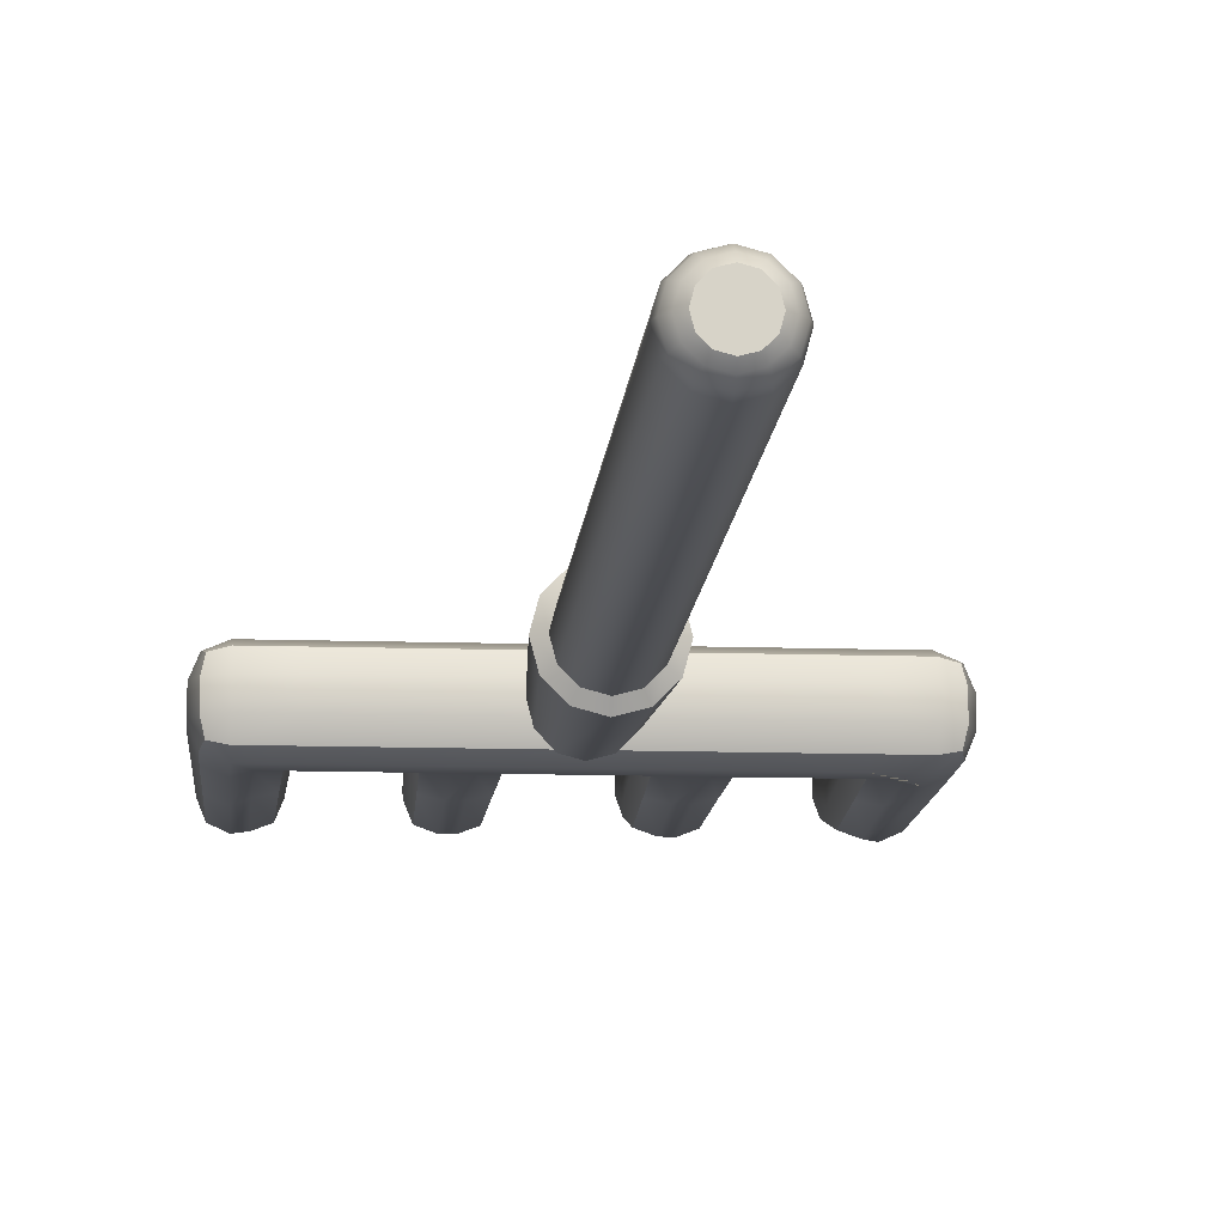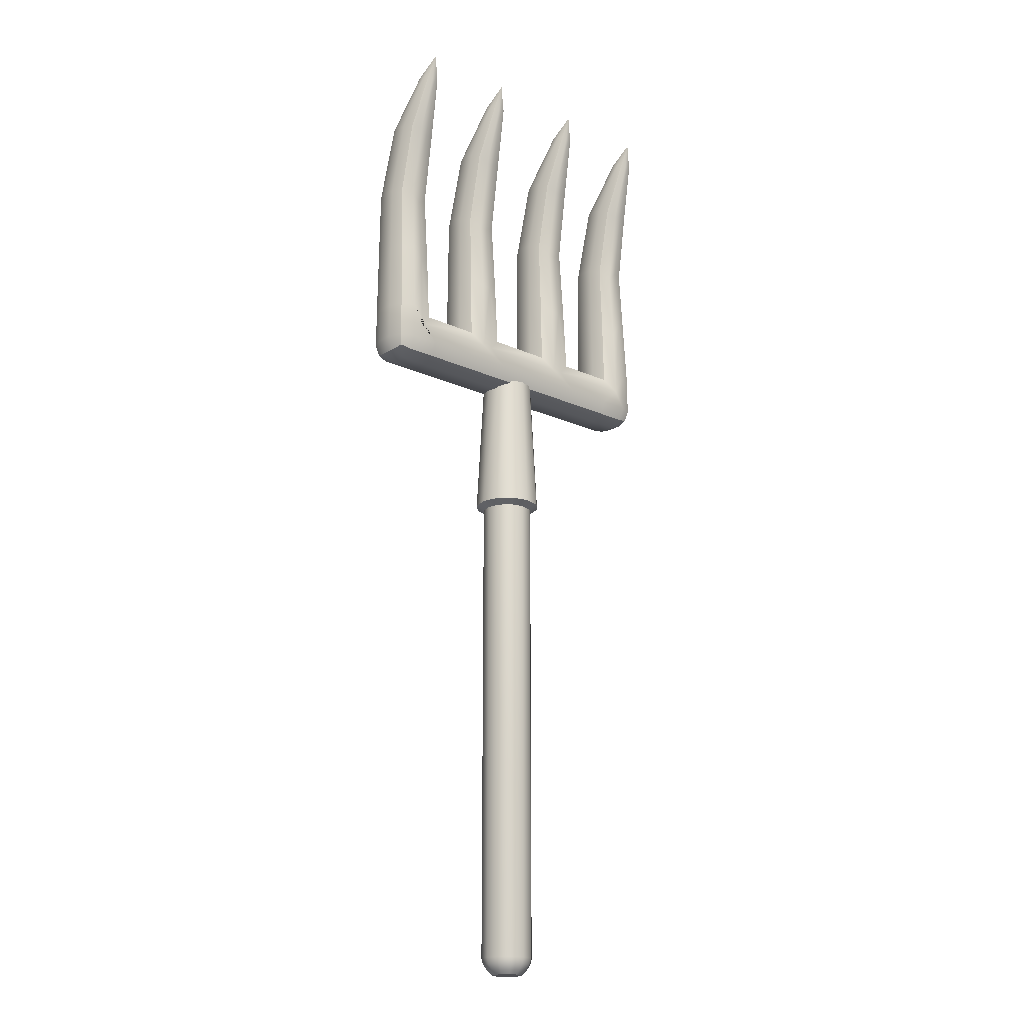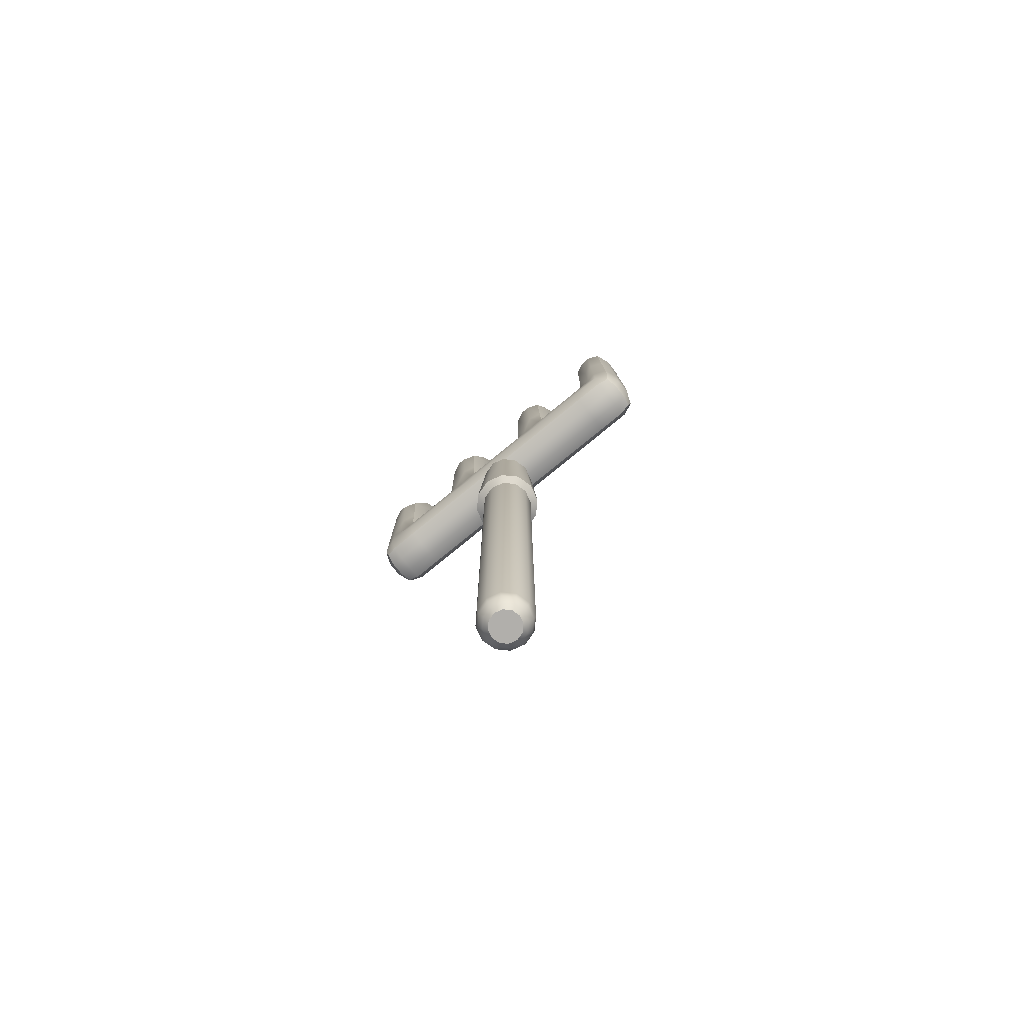
<metadata>
{"format":"obj","ext":"obj","renderer":"f3d","projection":"perspective","resolution":1024,"background":"white","views":[{"elev":-12.0,"azim":-4.5,"up":"+Z"},{"elev":-19.2,"azim":-40.9,"up":"+Y"},{"elev":-78.1,"azim":-140.7,"up":"+Y"}]}
</metadata>
<code>
o pitchfork_Cylinder.063
v -0 0.3 -0.05326
v 0.02663 0.3 -0.04612
v 0.04612 0.3 -0.02663
v 0.05326 0.3 0
v 0.04612 0.3 0.02663
v 0.02663 0.3 0.04612
v 0 0.3 0.05326
v -0.02663 0.3 0.04612
v -0.04612 0.3 0.02663
v -0.05326 0.3 0
v -0.04612 0.3 -0.02663
v -0.02663 0.3 -0.04612
v -0 -0.72 -0.03113
v 0.01557 -0.72 -0.02696
v 0.02696 -0.72 -0.01557
v 0.03113 -0.72 0
v 0.02696 -0.72 0.01557
v 0.01557 -0.72 0.02696
v 0 -0.72 0.03113
v -0.01557 -0.72 0.02696
v -0.02696 -0.72 0.01557
v -0.03113 -0.72 0
v -0.02696 -0.72 -0.01557
v -0.01557 -0.72 -0.02696
v -0 -0.7113 -0.04079
v -0 -0.6862 -0.05326
v -0 -0.6993 -0.04961
v 0.02663 -0.6862 -0.04612
v 0.02039 -0.7113 -0.03532
v 0.0248 -0.6993 -0.04296
v 0.04612 -0.6862 -0.02663
v 0.03532 -0.7113 -0.02039
v 0.04296 -0.6993 -0.0248
v 0.05326 -0.6862 0
v 0.04079 -0.7113 0
v 0.04961 -0.6993 0
v 0.04612 -0.6862 0.02663
v 0.03532 -0.7113 0.02039
v 0.04296 -0.6993 0.0248
v 0.02663 -0.6862 0.04612
v 0.02039 -0.7113 0.03532
v 0.0248 -0.6993 0.04296
v 0 -0.6862 0.05326
v 0 -0.7113 0.04079
v 0 -0.6993 0.04961
v -0.02663 -0.6862 0.04612
v -0.02039 -0.7113 0.03532
v -0.0248 -0.6993 0.04296
v -0.04612 -0.6862 0.02663
v -0.03532 -0.7113 0.02039
v -0.04296 -0.6993 0.0248
v -0.05326 -0.6862 0
v -0.04079 -0.7113 0
v -0.04961 -0.6993 0
v -0.04612 -0.6862 -0.02663
v -0.03532 -0.7113 -0.02039
v -0.04296 -0.6993 -0.0248
v -0.02663 -0.6862 -0.04612
v -0.02039 -0.7113 -0.03532
v -0.0248 -0.6993 -0.04296
v 0.03472 0.31 -0.06013
v -0 0.31 -0.06943
v 0.06013 0.31 -0.03472
v 0.06943 0.31 0
v 0.06013 0.31 0.03472
v 0.03472 0.31 0.06013
v 0 0.31 0.06943
v -0.03472 0.31 0.06013
v -0.06013 0.31 0.03472
v -0.06943 0.31 0
v -0.06013 0.31 -0.03472
v -0.03472 0.31 -0.06013
v 0.02706 0.6 -0.04688
v 0 0.6 -0.05413
v 0.04688 0.6 -0.02706
v 0.05413 0.6 0
v 0.04688 0.6 0.02706
v 0.02706 0.6 0.04688
v 0 0.6 0.05413
v -0.02706 0.6 0.04688
v -0.04688 0.6 0.02706
v -0.05413 0.6 0
v -0.04688 0.6 -0.02706
v -0.02706 0.6 -0.04688
v 0.05667 0.696 -0.01745
v 0.09589 0.6568 -0.05667
v 0.06816 0.6845 -0.04519
v 0.05667 0.6219 -0.05667
v 0.05667 0.5827 -0.01745
v 0.05667 0.5942 -0.04519
v 0.09589 0.6568 0.05667
v 0.05667 0.696 0.01745
v 0.06816 0.6845 0.04519
v 0.05667 0.5827 0.01745
v 0.05667 0.6219 0.05667
v 0.05667 0.5942 0.04519
v -0.09589 0.6568 -0.05667
v -0.05667 0.696 -0.01745
v -0.06816 0.6845 -0.04519
v -0.05667 0.5827 -0.01745
v -0.05667 0.6219 -0.05667
v -0.05667 0.5942 -0.04519
v -0.05667 0.696 0.01745
v -0.09589 0.6568 0.05667
v -0.06816 0.6845 0.04519
v -0.05667 0.6219 0.05667
v -0.05667 0.5827 0.01745
v -0.05667 0.5942 0.04519
v 0.1175 0.6568 -0.05667
v 0.1567 0.696 -0.01745
v 0.1452 0.6845 -0.04519
v 0.1567 0.696 0.01745
v 0.1175 0.6568 0.05667
v 0.1452 0.6845 0.04519
v 0.1567 0.5827 0.01745
v 0.1567 0.6219 0.05667
v 0.1567 0.5942 0.04519
v 0.1567 0.6219 -0.05667
v 0.1567 0.5827 -0.01745
v 0.1567 0.5942 -0.04519
v 0.2567 0.696 -0.01745
v 0.2959 0.6568 -0.05667
v 0.2682 0.6845 -0.04519
v 0.2959 0.6568 0.05667
v 0.2567 0.696 0.01745
v 0.2682 0.6845 0.04519
v 0.2567 0.5827 0.01745
v 0.2567 0.6219 0.05667
v 0.2567 0.5942 0.04519
v 0.2567 0.6219 -0.05667
v 0.2567 0.5827 -0.01745
v 0.2567 0.5942 -0.04519
v 0.3175 0.696 -0.05667
v 0.3567 0.696 -0.01745
v 0.3452 0.696 -0.04519
v 0.3567 0.696 0.01745
v 0.3175 0.696 0.05667
v 0.3452 0.696 0.04519
v 0.3175 0.5827 0.01745
v 0.3567 0.6219 0.01745
v 0.3175 0.6219 0.05667
v 0.3452 0.5942 0.01745
v 0.3401 0.5993 0.0401
v 0.3452 0.6219 0.04519
v 0.3175 0.5942 0.04519
v 0.3175 0.5827 -0.01745
v 0.3175 0.6219 -0.05667
v 0.3567 0.6219 -0.01745
v 0.3175 0.5942 -0.04519
v 0.3401 0.5993 -0.0401
v 0.3452 0.6219 -0.04519
v 0.3452 0.5942 -0.01745
v -0.1567 0.696 -0.01745
v -0.1175 0.6568 -0.05667
v -0.1452 0.6845 -0.04519
v -0.1567 0.5827 -0.01745
v -0.1567 0.6219 -0.05667
v -0.1567 0.5942 -0.04519
v -0.1175 0.6568 0.05667
v -0.1567 0.696 0.01745
v -0.1452 0.6845 0.04519
v -0.1567 0.6219 0.05667
v -0.1567 0.5827 0.01745
v -0.1567 0.5942 0.04519
v -0.2959 0.6568 -0.05667
v -0.2567 0.696 -0.01745
v -0.2682 0.6845 -0.04519
v -0.2567 0.5827 -0.01745
v -0.2567 0.6219 -0.05667
v -0.2567 0.5942 -0.04519
v -0.2567 0.696 0.01745
v -0.2959 0.6568 0.05667
v -0.2682 0.6845 0.04519
v -0.2567 0.6219 0.05667
v -0.2567 0.5827 0.01745
v -0.2567 0.5942 0.04519
v -0.3567 0.696 -0.01745
v -0.3175 0.696 -0.05667
v -0.3452 0.696 -0.04519
v -0.3175 0.6219 -0.05667
v -0.3175 0.5827 -0.01745
v -0.3567 0.6219 -0.01745
v -0.3175 0.5942 -0.04519
v -0.3401 0.5993 -0.0401
v -0.3452 0.5942 -0.01745
v -0.3452 0.6219 -0.04519
v -0.3175 0.696 0.05667
v -0.3567 0.696 0.01745
v -0.3452 0.696 0.04519
v -0.3175 0.6219 0.05667
v -0.3567 0.6219 0.01745
v -0.3175 0.5827 0.01745
v -0.3452 0.6219 0.04519
v -0.3401 0.5993 0.0401
v -0.3452 0.5942 0.01745
v -0.3175 0.5942 0.04519
v 0.08906 1.263 0.07361
v 0.1067 1.311 0.1038
v 0.1029 1.267 0.0606
v 0.09311 1.266 0.06441
v 0.08906 1.259 0.0852
v 0.1029 1.254 0.09821
v 0.09311 1.255 0.0944
v -0.08906 1.259 0.0852
v -0.1072 1.311 0.1032
v -0.1029 1.254 0.09821
v -0.09311 1.255 0.0944
v -0.08906 1.263 0.07361
v -0.1029 1.267 0.0606
v -0.09311 1.266 0.06441
v 0.1243 1.263 0.07361
v 0.1105 1.267 0.0606
v 0.1202 1.266 0.06441
v 0.1243 1.259 0.0852
v 0.1105 1.254 0.09821
v 0.1202 1.255 0.0944
v 0.2891 1.263 0.07361
v 0.3067 1.311 0.1038
v 0.3029 1.267 0.0606
v 0.2931 1.266 0.06441
v 0.2891 1.259 0.0852
v 0.3029 1.254 0.09821
v 0.2931 1.255 0.0944
v 0.3243 1.263 0.07361
v 0.3105 1.267 0.0606
v 0.3202 1.266 0.06441
v 0.3243 1.259 0.0852
v 0.3105 1.254 0.09821
v 0.3202 1.255 0.0944
v -0.1243 1.259 0.0852
v -0.1105 1.254 0.09821
v -0.1202 1.255 0.0944
v -0.1243 1.263 0.07361
v -0.1105 1.267 0.0606
v -0.1202 1.266 0.06441
v -0.2891 1.259 0.0852
v -0.3067 1.311 0.1038
v -0.3029 1.254 0.09821
v -0.2931 1.255 0.0944
v -0.2891 1.263 0.07361
v -0.3029 1.267 0.0606
v -0.2931 1.266 0.06441
v -0.3243 1.259 0.0852
v -0.3105 1.254 0.09821
v -0.3202 1.255 0.0944
v -0.3243 1.263 0.07361
v -0.3105 1.267 0.0606
v -0.3202 1.266 0.06441
v 0.0967 0.8097 0.05091
v 0.0975 0.9635 0.03938
v 0.09849 1.123 0.06304
v 0.07783 1.134 0.05706
v 0.07391 0.9788 0.03008
v 0.07104 0.8306 0.03866
v 0.06936 1.143 0.03792
v 0.06414 0.988 0.006678
v 0.06041 0.8398 0.01202
v 0.09839 1.144 -0.02228
v 0.0975 0.9747 -0.05949
v 0.0967 0.8106 -0.05502
v 0.07104 0.8321 -0.04608
v 0.07391 0.9888 -0.04841
v 0.0775 1.151 -0.009951
v 0.06041 0.8405 -0.02074
v 0.06414 0.992 -0.02361
v 0.06919 1.149 0.01223
v 0.1529 0.8398 0.01202
v 0.1492 0.988 0.006678
v 0.144 1.143 0.03792
v 0.1355 1.134 0.05706
v 0.1394 0.9788 0.03008
v 0.1423 0.8306 0.03866
v 0.1149 1.123 0.06304
v 0.1158 0.9635 0.03938
v 0.1166 0.8097 0.05091
v 0.1442 1.149 0.01223
v 0.1492 0.992 -0.02361
v 0.1529 0.8405 -0.02074
v 0.1423 0.8321 -0.04608
v 0.1394 0.9888 -0.04841
v 0.1358 1.151 -0.009951
v 0.1166 0.8106 -0.05502
v 0.1158 0.9747 -0.05949
v 0.115 1.144 -0.02228
v 0.3529 0.8398 0.01202
v 0.3492 0.988 0.006678
v 0.344 1.143 0.03792
v 0.3353 1.138 0.05816
v 0.3394 0.9847 0.03046
v 0.3423 0.8392 0.03797
v 0.3147 1.136 0.0665
v 0.3158 0.9834 0.04042
v 0.3166 0.839 0.04873
v 0.2694 1.143 0.03792
v 0.2641 0.988 0.006678
v 0.2604 0.8398 0.01202
v 0.271 0.8306 0.03866
v 0.2739 0.9788 0.03008
v 0.2778 1.134 0.05706
v 0.2967 0.8097 0.05091
v 0.2975 0.9635 0.03938
v 0.2985 1.123 0.06304
v 0.2984 1.144 -0.02228
v 0.2975 0.9747 -0.05949
v 0.2967 0.8106 -0.05502
v 0.271 0.8321 -0.04608
v 0.2739 0.9888 -0.04841
v 0.2775 1.151 -0.009951
v 0.2604 0.8405 -0.02074
v 0.2641 0.992 -0.02361
v 0.2692 1.149 0.01223
v 0.3442 1.149 0.01223
v 0.3492 0.992 -0.02361
v 0.3529 0.8405 -0.02074
v 0.3423 0.841 -0.04688
v 0.3394 0.9952 -0.04797
v 0.3357 1.155 -0.008343
v 0.3166 0.8413 -0.05771
v 0.3158 0.9964 -0.05833
v 0.3148 1.157 -0.0169
v -0.0967 0.8106 -0.05502
v -0.0975 0.9747 -0.05949
v -0.09839 1.144 -0.02228
v -0.0775 1.151 -0.009951
v -0.07391 0.9888 -0.04841
v -0.07104 0.8321 -0.04608
v -0.06919 1.149 0.01223
v -0.06414 0.992 -0.02361
v -0.06041 0.8405 -0.02074
v -0.09849 1.123 0.06304
v -0.0975 0.9635 0.03938
v -0.0967 0.8097 0.05091
v -0.07104 0.8306 0.03866
v -0.07391 0.9788 0.03008
v -0.07783 1.134 0.05706
v -0.06041 0.8398 0.01202
v -0.06414 0.988 0.006678
v -0.06936 1.143 0.03792
v -0.1166 0.8097 0.05091
v -0.1158 0.9635 0.03938
v -0.1149 1.123 0.06304
v -0.1355 1.134 0.05706
v -0.1394 0.9788 0.03008
v -0.1423 0.8306 0.03866
v -0.144 1.143 0.03792
v -0.1492 0.988 0.006678
v -0.1529 0.8398 0.01202
v -0.115 1.144 -0.02228
v -0.1158 0.9747 -0.05949
v -0.1166 0.8106 -0.05502
v -0.1423 0.8321 -0.04608
v -0.1394 0.9888 -0.04841
v -0.1358 1.151 -0.009951
v -0.1529 0.8405 -0.02074
v -0.1492 0.992 -0.02361
v -0.1442 1.149 0.01223
v -0.2967 0.8106 -0.05502
v -0.2975 0.9747 -0.05949
v -0.2984 1.144 -0.02228
v -0.2775 1.151 -0.009951
v -0.2739 0.9888 -0.04841
v -0.271 0.8321 -0.04608
v -0.2692 1.149 0.01223
v -0.2641 0.992 -0.02361
v -0.2604 0.8405 -0.02074
v -0.2985 1.123 0.06304
v -0.2975 0.9635 0.03938
v -0.2967 0.8097 0.05091
v -0.271 0.8306 0.03866
v -0.2739 0.9788 0.03008
v -0.2778 1.134 0.05706
v -0.2604 0.8398 0.01202
v -0.2641 0.988 0.006678
v -0.2694 1.143 0.03792
v -0.3166 0.839 0.04873
v -0.3158 0.9834 0.04042
v -0.3147 1.136 0.0665
v -0.3353 1.138 0.05816
v -0.3394 0.9847 0.03046
v -0.3423 0.8392 0.03797
v -0.344 1.143 0.03792
v -0.3492 0.988 0.006678
v -0.3529 0.8398 0.01202
v -0.3148 1.157 -0.0169
v -0.3158 0.9964 -0.05833
v -0.3166 0.8413 -0.05771
v -0.3423 0.841 -0.04688
v -0.3394 0.9952 -0.04797
v -0.3357 1.155 -0.008343
v -0.3529 0.8405 -0.02074
v -0.3492 0.992 -0.02361
v -0.3442 1.149 0.01223
f 58 12 1 26
f 29 32 15 14
f 32 35 16 15
f 35 38 17 16
f 38 41 18 17
f 41 44 19 18
f 44 47 20 19
f 47 50 21 20
f 50 53 22 21
f 53 56 23 22
f 56 59 24 23
f 59 25 13 24
f 49 9 10 52
f 13 14 15 16 17 18 19 20 21 22 23 24
f 46 8 9 49
f 43 7 8 46
f 40 6 7 43
f 37 5 6 40
f 28 2 3 31
f 26 1 2 28
f 34 4 5 37
f 31 3 4 34
f 55 11 12 58
f 52 10 11 55
f 26 28 30 27
f 27 30 29 25
f 28 31 33 30
f 30 33 32 29
f 31 34 36 33
f 33 36 35 32
f 34 37 39 36
f 36 39 38 35
f 37 40 42 39
f 39 42 41 38
f 40 43 45 42
f 42 45 44 41
f 43 46 48 45
f 45 48 47 44
f 46 49 51 48
f 48 51 50 47
f 49 52 54 51
f 51 54 53 50
f 52 55 57 54
f 54 57 56 53
f 55 58 60 57
f 57 60 59 56
f 58 26 27 60
f 60 27 25 59
f 25 29 14 13
f 73 74 84 83 82 81 80 79 78 77 76 75
f 7 6 66 67
f 71 70 82 83
f 4 3 63 64
f 11 10 70 71
f 8 7 67 68
f 5 4 64 65
f 12 11 71 72
f 2 1 62 61
f 9 8 68 69
f 6 5 65 66
f 1 12 72 62
f 3 2 61 63
f 10 9 69 70
f 68 67 79 80
f 65 64 76 77
f 72 71 83 84
f 61 62 74 73
f 69 68 80 81
f 66 65 77 78
f 62 72 84 74
f 63 61 73 75
f 70 69 81 82
f 67 66 78 79
f 64 63 75 76
f 341 330 206 231
f 94 89 119 115
f 101 97 86 88
f 91 95 116 113
f 95 91 104 106
f 88 86 109 118
f 118 109 122 130
f 251 273 215 202
f 100 89 94 107
f 284 258 199 212
f 302 291 228 222
f 115 119 131 127
f 311 294 221 217
f 113 116 128 124
f 154 157 169 165
f 287 312 224 227
f 320 303 219 225
f 168 175 192 181
f 162 159 172 174
f 323 348 234 209
f 106 104 159 162
f 160 153 166 171
f 100 107 163 156
f 156 163 175 168
f 165 169 180 178
f 356 345 230 233
f 392 381 243 246
f 377 366 238 244
f 359 384 247 241
f 174 172 187 190
f 97 101 157 154
f 266 255 201 197
f 269 276 211 214
f 127 131 146 139
f 374 363 240 236
f 110 112 125 121
f 191 188 177 182
f 130 122 133 147
f 124 128 141 137
f 148 134 136 140
f 338 327 208 204
f 139 142 143 145
f 140 144 143 142
f 141 145 143 144
f 146 149 150 152
f 147 151 150 149
f 148 152 150 151
f 180 183 184 186
f 181 185 184 183
f 182 186 184 185
f 190 193 194 196
f 191 195 194 193
f 192 196 194 195
f 197 198 200
f 199 200 198
f 201 203 198
f 202 198 203
f 204 205 207
f 206 207 205
f 208 210 205
f 209 205 210
f 211 213 198
f 212 198 213
f 214 198 216
f 215 216 198
f 217 218 220
f 219 220 218
f 221 223 218
f 222 218 223
f 224 226 218
f 225 218 226
f 227 218 229
f 228 229 218
f 230 232 205
f 231 205 232
f 233 205 235
f 234 235 205
f 236 237 239
f 238 239 237
f 240 242 237
f 241 237 242
f 243 245 237
f 244 237 245
f 246 237 248
f 247 248 237
f 92 103 105 93
f 93 105 104 91
f 98 85 87 99
f 99 87 86 97
f 89 100 102 90
f 90 102 101 88
f 107 94 96 108
f 108 96 95 106
f 94 115 117 96
f 96 117 116 95
f 88 118 120 90
f 90 120 119 89
f 113 124 126 114
f 114 126 125 112
f 122 109 111 123
f 123 111 110 121
f 115 127 129 117
f 117 129 128 116
f 118 130 132 120
f 120 132 131 119
f 139 146 152 142
f 142 152 148 140
f 134 148 151 135
f 135 151 147 133
f 137 141 144 138
f 138 144 140 136
f 127 139 145 129
f 129 145 141 128
f 130 147 149 132
f 132 149 146 131
f 163 107 108 164
f 164 108 106 162
f 100 156 158 102
f 102 158 157 101
f 162 174 176 164
f 164 176 175 163
f 169 157 158 170
f 170 158 156 168
f 154 165 167 155
f 155 167 166 153
f 172 159 161 173
f 173 161 160 171
f 178 180 186 179
f 179 186 182 177
f 190 187 189 193
f 193 189 188 191
f 181 192 195 185
f 185 195 191 182
f 192 175 176 196
f 196 176 174 190
f 168 181 183 170
f 170 183 180 169
f 197 201 198
f 204 208 205
f 198 214 211
f 202 215 198
f 212 199 198
f 217 221 218
f 218 227 224
f 218 222 228
f 218 225 219
f 205 233 230
f 205 231 206
f 205 209 234
f 236 240 237
f 237 246 243
f 241 247 237
f 244 238 237
f 323 209 210 324
f 324 210 208 327
f 332 104 105 333
f 333 105 103 336
f 341 231 232 342
f 342 232 230 345
f 350 154 155 351
f 351 155 153 354
f 359 241 242 360
f 360 242 240 363
f 368 172 173 369
f 369 173 171 372
f 251 202 203 252
f 252 203 201 255
f 260 86 87 261
f 261 87 85 264
f 377 244 245 378
f 378 245 243 381
f 386 178 179 387
f 387 179 177 390
f 269 214 216 270
f 270 216 215 273
f 278 110 111 279
f 279 111 109 282
f 287 227 229 288
f 288 229 228 291
f 296 125 126 297
f 297 126 124 300
f 305 122 123 306
f 306 123 121 309
f 314 134 135 315
f 315 135 133 318
f 85 98 103 92
f 213 281 284 212
f 281 280 283 284
f 280 279 282 283
f 211 276 281 213
f 276 277 280 281
f 277 278 279 280
f 114 272 275 113
f 272 271 274 275
f 271 270 273 274
f 112 267 272 114
f 267 268 271 272
f 268 269 270 271
f 200 263 266 197
f 263 262 265 266
f 262 261 264 265
f 199 258 263 200
f 258 259 262 263
f 259 260 261 262
f 93 254 257 92
f 254 253 256 257
f 253 252 255 256
f 91 249 254 93
f 249 250 253 254
f 250 251 252 253
f 112 110 278 267
f 267 278 277 268
f 268 277 276 269
f 85 92 257 264
f 264 257 256 265
f 265 256 255 266
f 109 86 260 282
f 282 260 259 283
f 283 259 258 284
f 91 113 275 249
f 249 275 274 250
f 250 274 273 251
f 226 317 320 225
f 317 316 319 320
f 316 315 318 319
f 224 312 317 226
f 312 313 316 317
f 313 314 315 316
f 220 308 311 217
f 308 307 310 311
f 307 306 309 310
f 219 303 308 220
f 303 304 307 308
f 304 305 306 307
f 223 299 302 222
f 299 298 301 302
f 298 297 300 301
f 221 294 299 223
f 294 295 298 299
f 295 296 297 298
f 138 290 293 137
f 290 289 292 293
f 289 288 291 292
f 136 285 290 138
f 285 286 289 290
f 286 287 288 289
f 133 122 305 318
f 318 305 304 319
f 319 304 303 320
f 136 134 314 285
f 285 314 313 286
f 286 313 312 287
f 121 125 296 309
f 309 296 295 310
f 310 295 294 311
f 124 137 293 300
f 300 293 292 301
f 301 292 291 302
f 235 353 356 233
f 353 352 355 356
f 352 351 354 355
f 234 348 353 235
f 348 349 352 353
f 349 350 351 352
f 161 344 347 160
f 344 343 346 347
f 343 342 345 346
f 159 339 344 161
f 339 340 343 344
f 340 341 342 343
f 207 335 338 204
f 335 334 337 338
f 334 333 336 337
f 206 330 335 207
f 330 331 334 335
f 331 332 333 334
f 99 326 329 98
f 326 325 328 329
f 325 324 327 328
f 97 321 326 99
f 321 322 325 326
f 322 323 324 325
f 103 98 329 336
f 336 329 328 337
f 337 328 327 338
f 153 160 347 354
f 354 347 346 355
f 355 346 345 356
f 97 154 350 321
f 321 350 349 322
f 322 349 348 323
f 159 104 332 339
f 339 332 331 340
f 340 331 330 341
f 248 389 392 246
f 389 388 391 392
f 388 387 390 391
f 247 384 389 248
f 384 385 388 389
f 385 386 387 388
f 189 380 383 188
f 380 379 382 383
f 379 378 381 382
f 187 375 380 189
f 375 376 379 380
f 376 377 378 379
f 239 371 374 236
f 371 370 373 374
f 370 369 372 373
f 238 366 371 239
f 366 367 370 371
f 367 368 369 370
f 167 362 365 166
f 362 361 364 365
f 361 360 363 364
f 165 357 362 167
f 357 358 361 362
f 358 359 360 361
f 171 166 365 372
f 372 365 364 373
f 373 364 363 374
f 165 178 386 357
f 357 386 385 358
f 358 385 384 359
f 187 172 368 375
f 375 368 367 376
f 376 367 366 377
f 177 188 383 390
f 390 383 382 391
f 391 382 381 392

</code>
